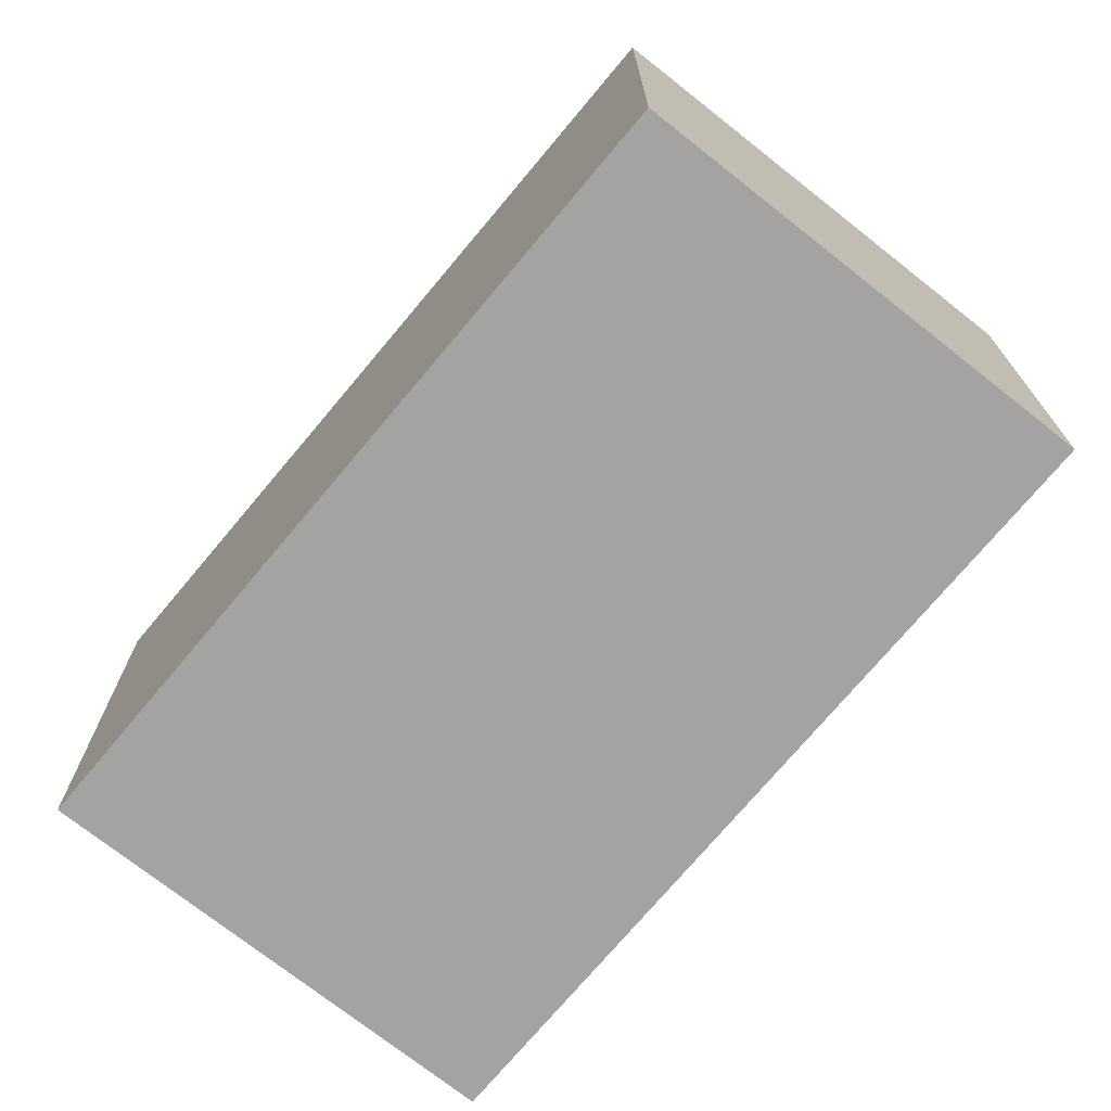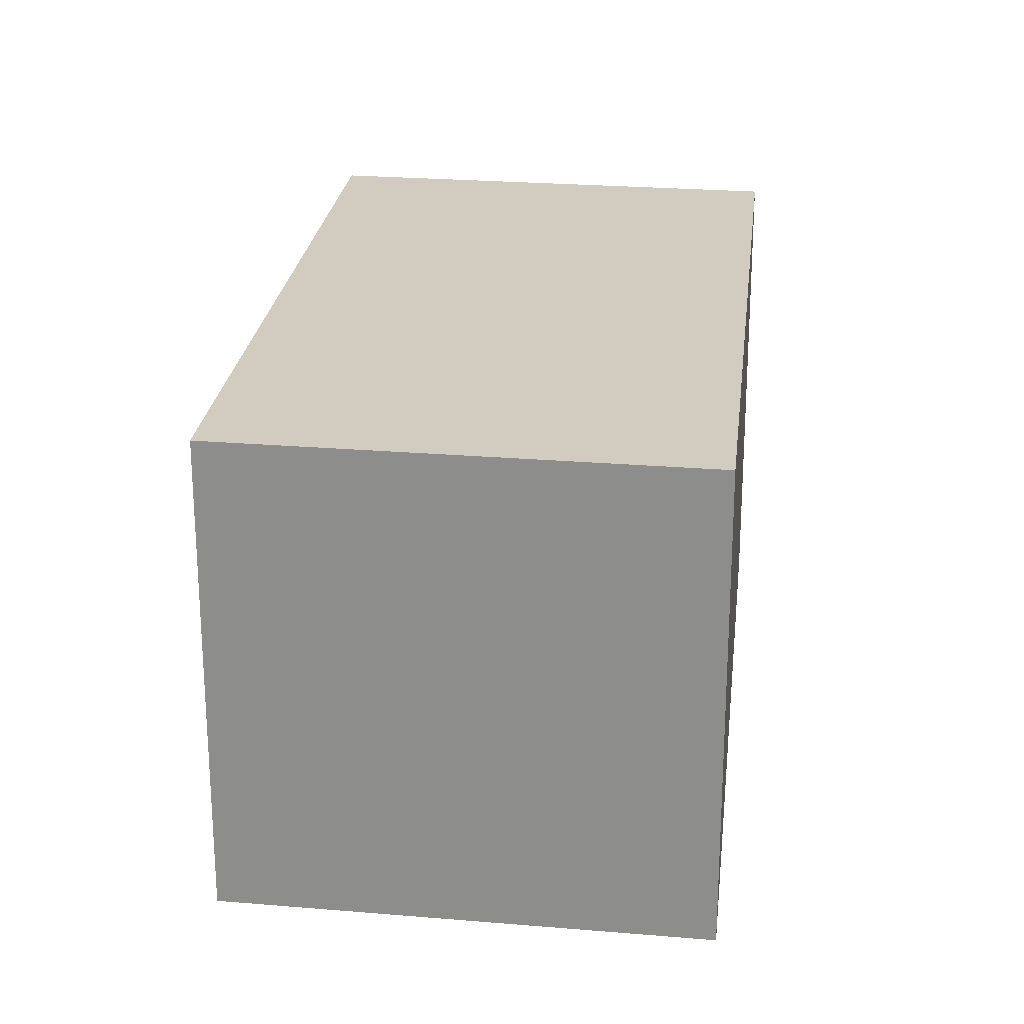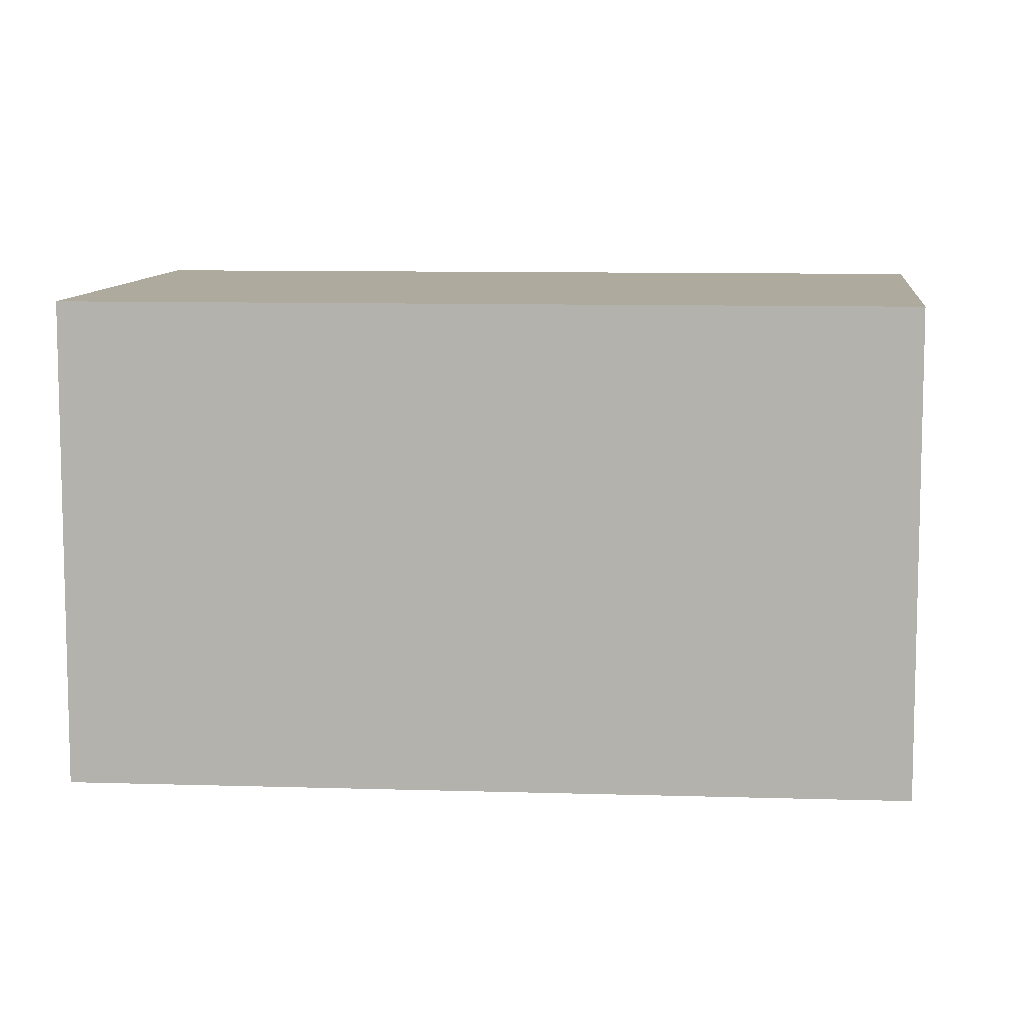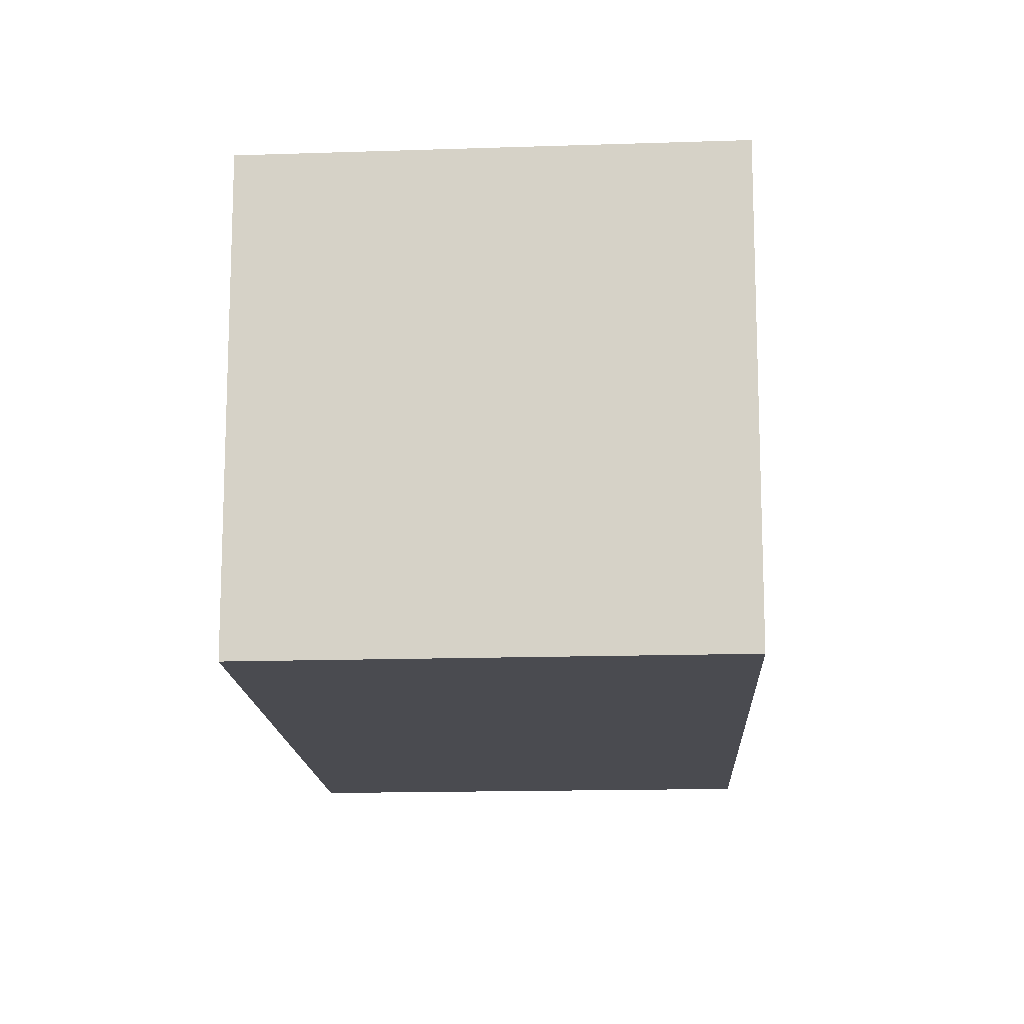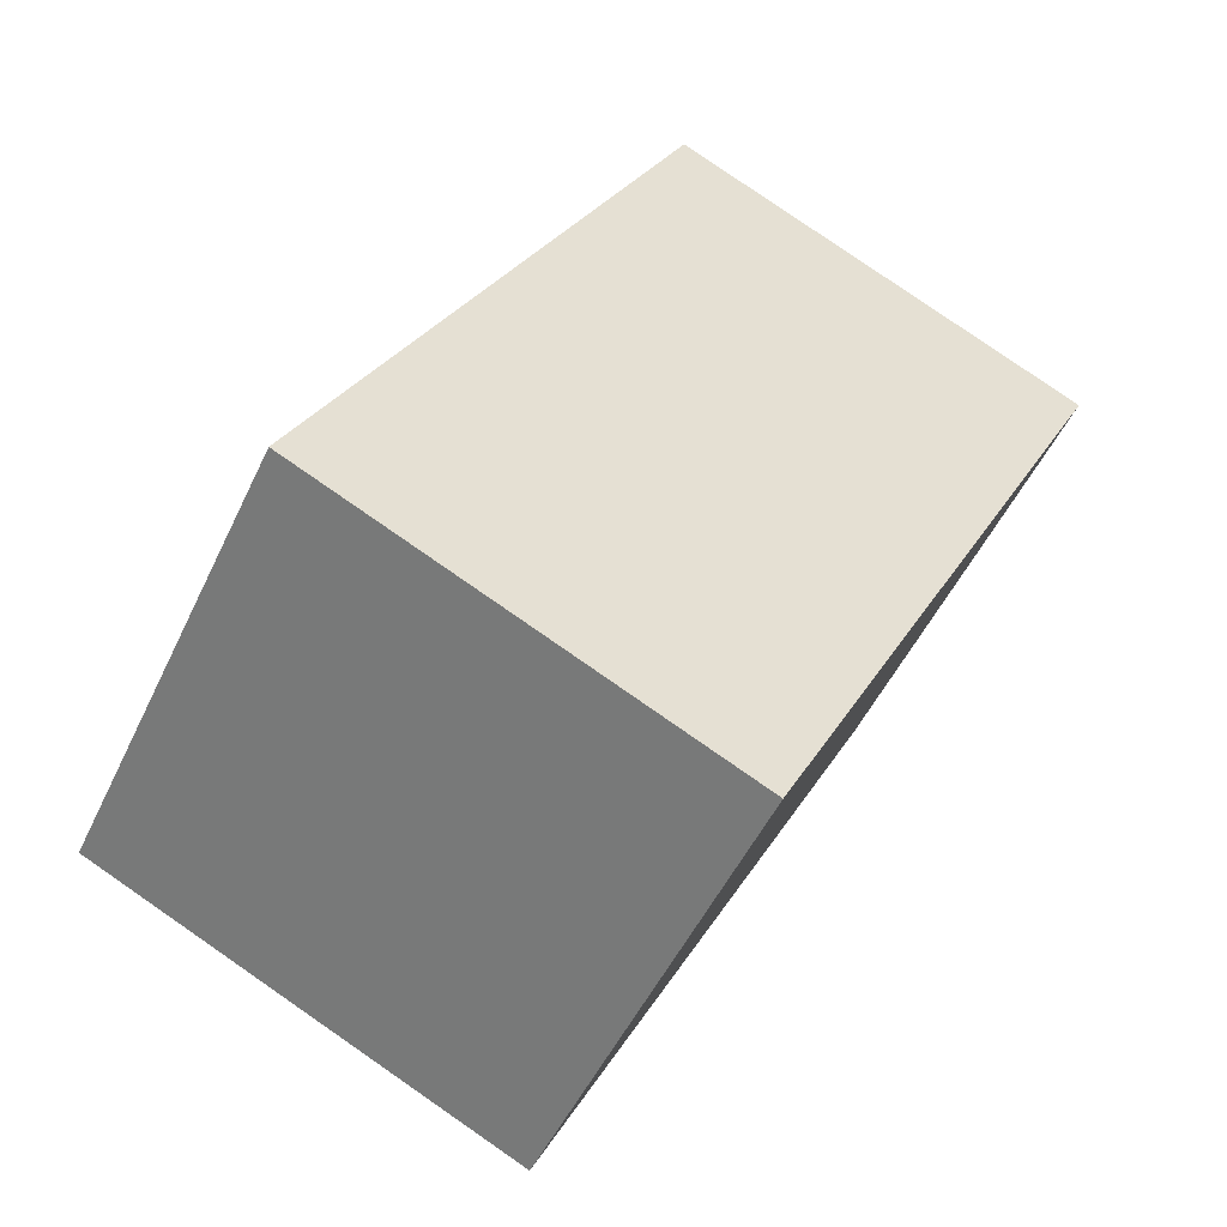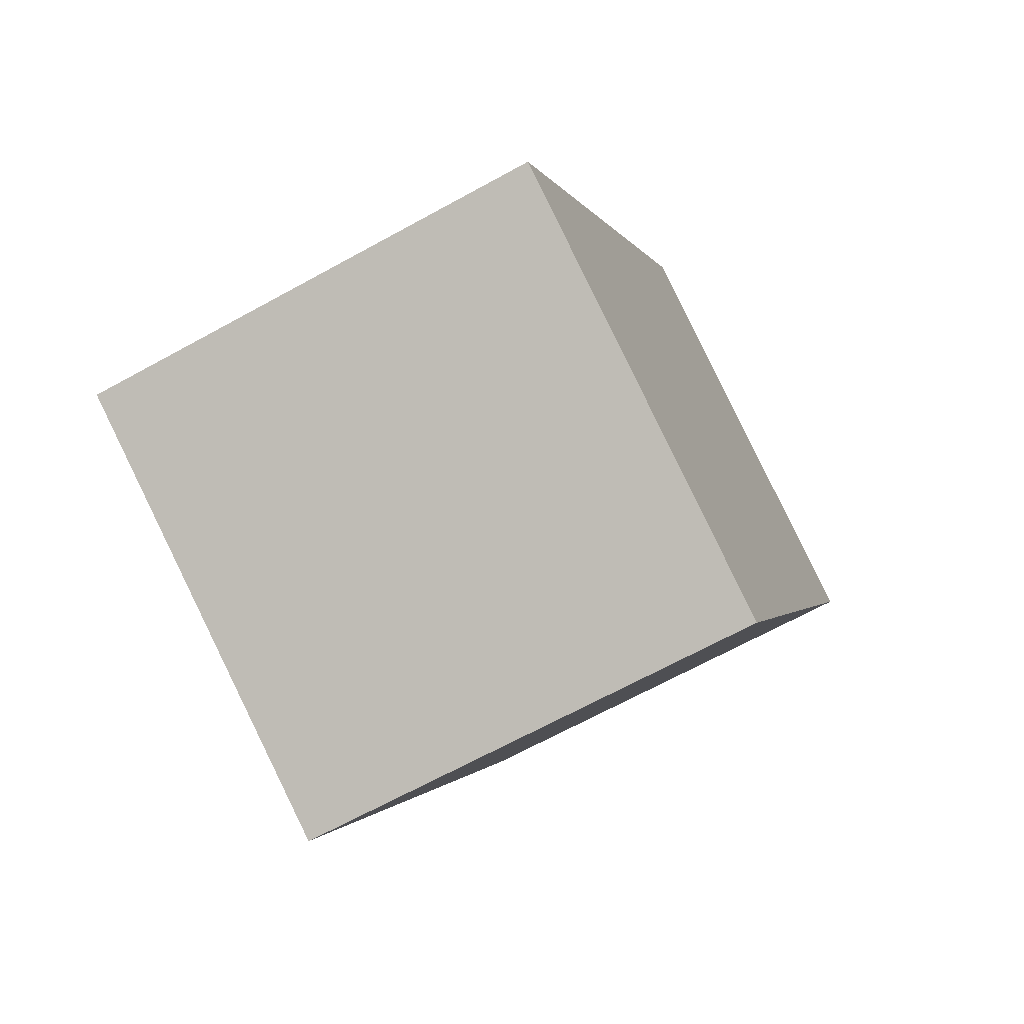
<metadata>
{"format":"obj","ext":"obj","renderer":"f3d","projection":"perspective","resolution":1024,"background":"white","views":[{"elev":-73.1,"azim":166.7,"up":"+Y"},{"elev":24.2,"azim":-147.0,"up":"+Y"},{"elev":9.3,"azim":-58.7,"up":"+Y"},{"elev":-14.6,"azim":29.3,"up":"+Y"},{"elev":-50.8,"azim":-24.7,"up":"+Z"},{"elev":-67.2,"azim":-61.1,"up":"+Z"}]}
</metadata>
<code>
v 5.368 -0.117 1.857
v 5.389 -0.117 1.9
v 5.415 -0.117 1.888
v 5.393 -0.117 1.845
v 5.368 -0.1451 1.857
v 5.393 -0.1451 1.845
v 5.415 -0.1451 1.888
v 5.389 -0.1451 1.9
v 5.393 -0.1451 1.845
v 5.368 -0.1451 1.857
v 5.368 -0.117 1.857
v 5.393 -0.117 1.845
v 5.415 -0.1451 1.888
v 5.393 -0.1451 1.845
v 5.393 -0.117 1.845
v 5.415 -0.117 1.888
v 5.389 -0.1451 1.9
v 5.415 -0.1451 1.888
v 5.415 -0.117 1.888
v 5.389 -0.117 1.9
v 5.368 -0.1451 1.857
v 5.389 -0.1451 1.9
v 5.389 -0.117 1.9
v 5.368 -0.117 1.857
f 1 2 3
f 1 3 4
f 5 6 7
f 5 7 8
f 9 10 11
f 9 11 12
f 13 14 15
f 13 15 16
f 17 18 19
f 17 19 20
f 21 22 23
f 21 23 24

</code>
